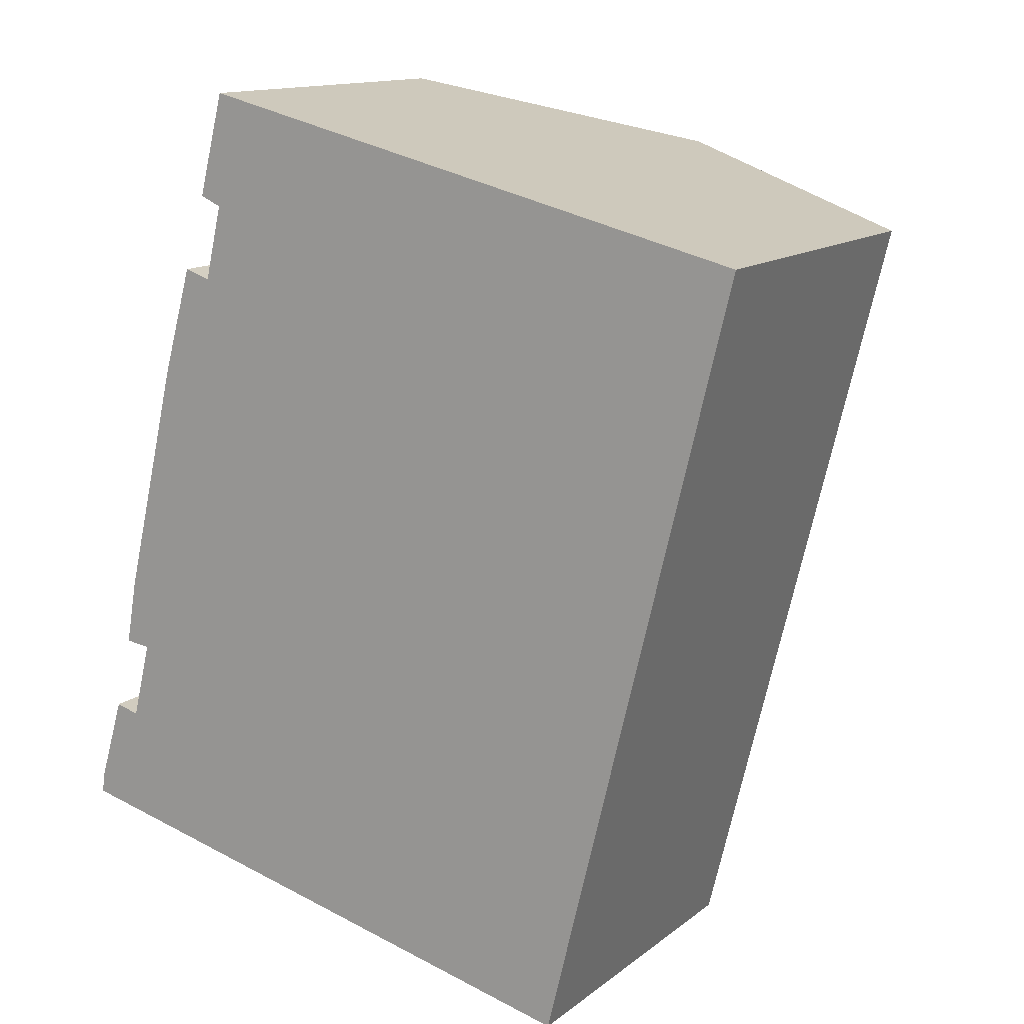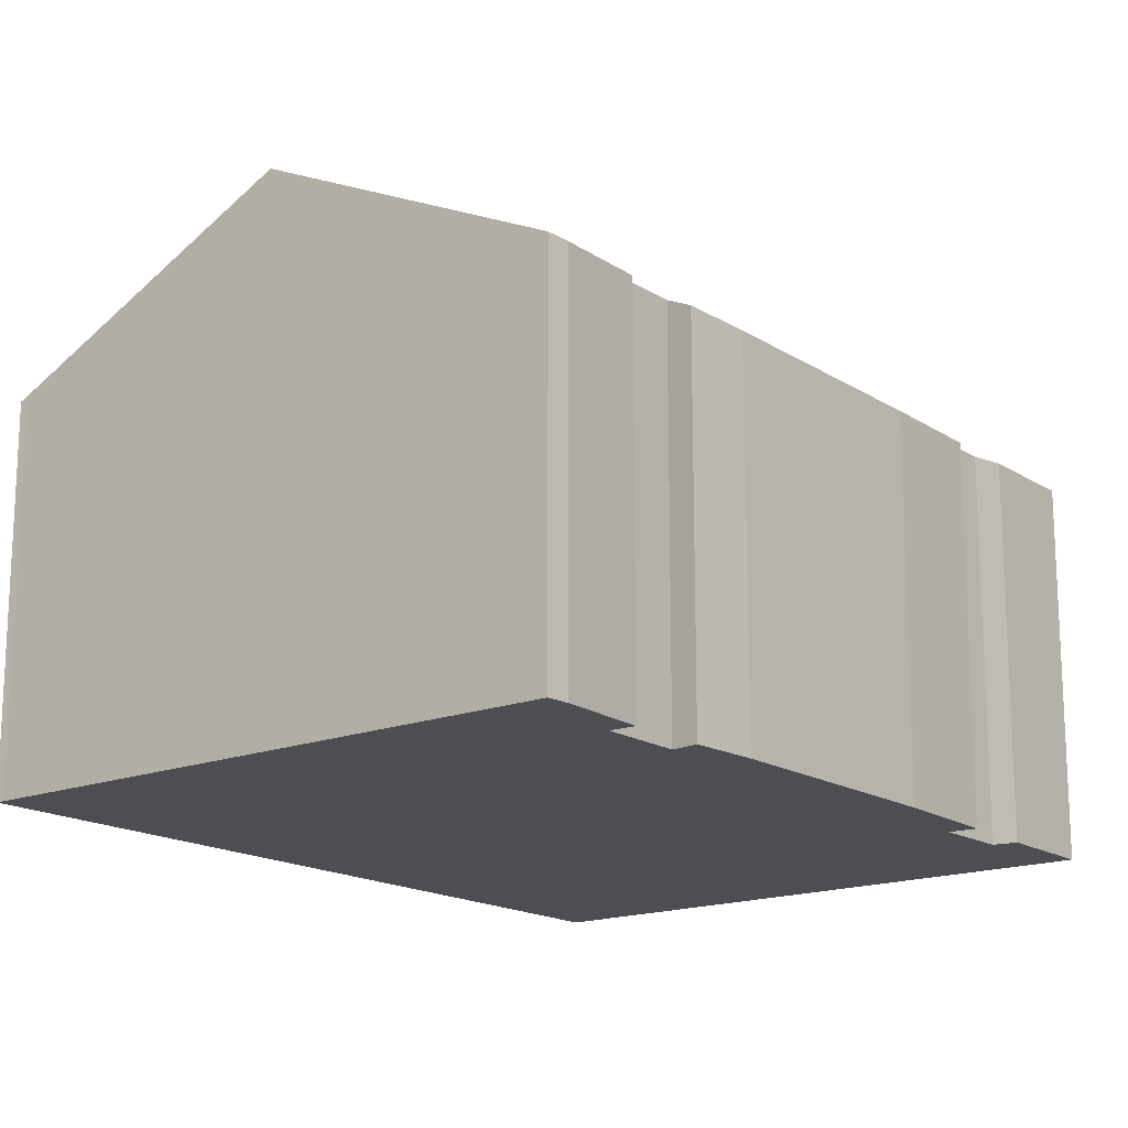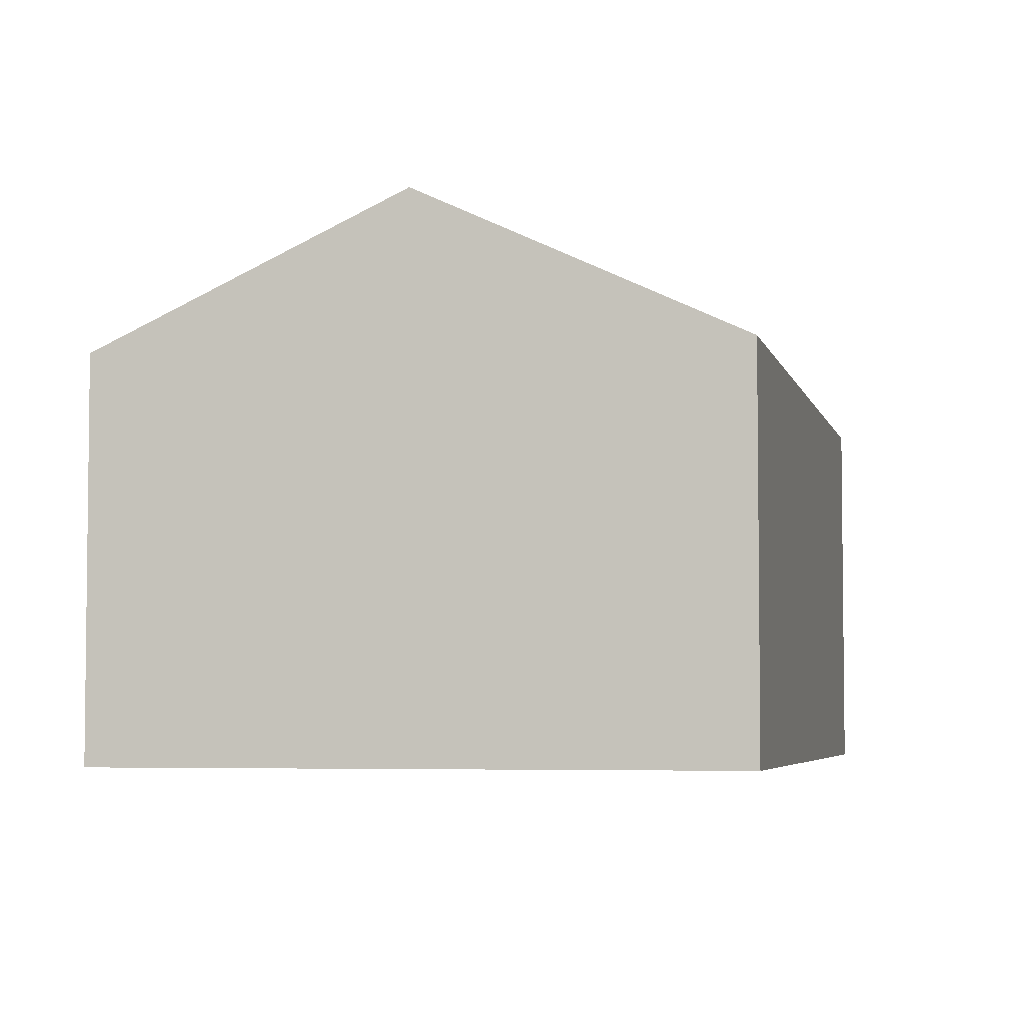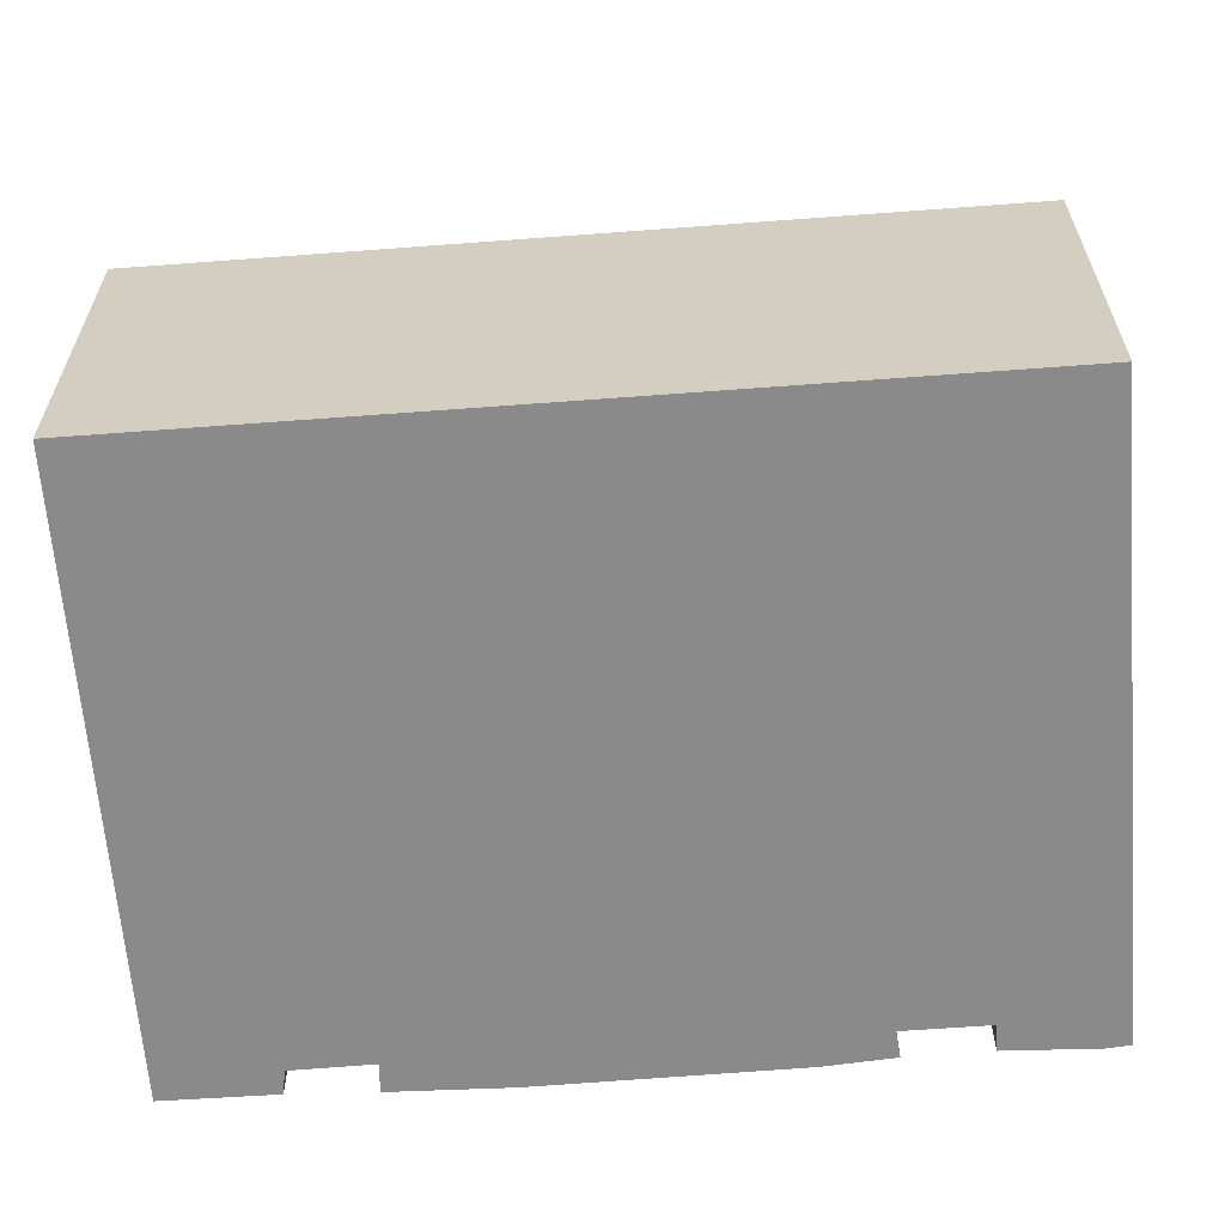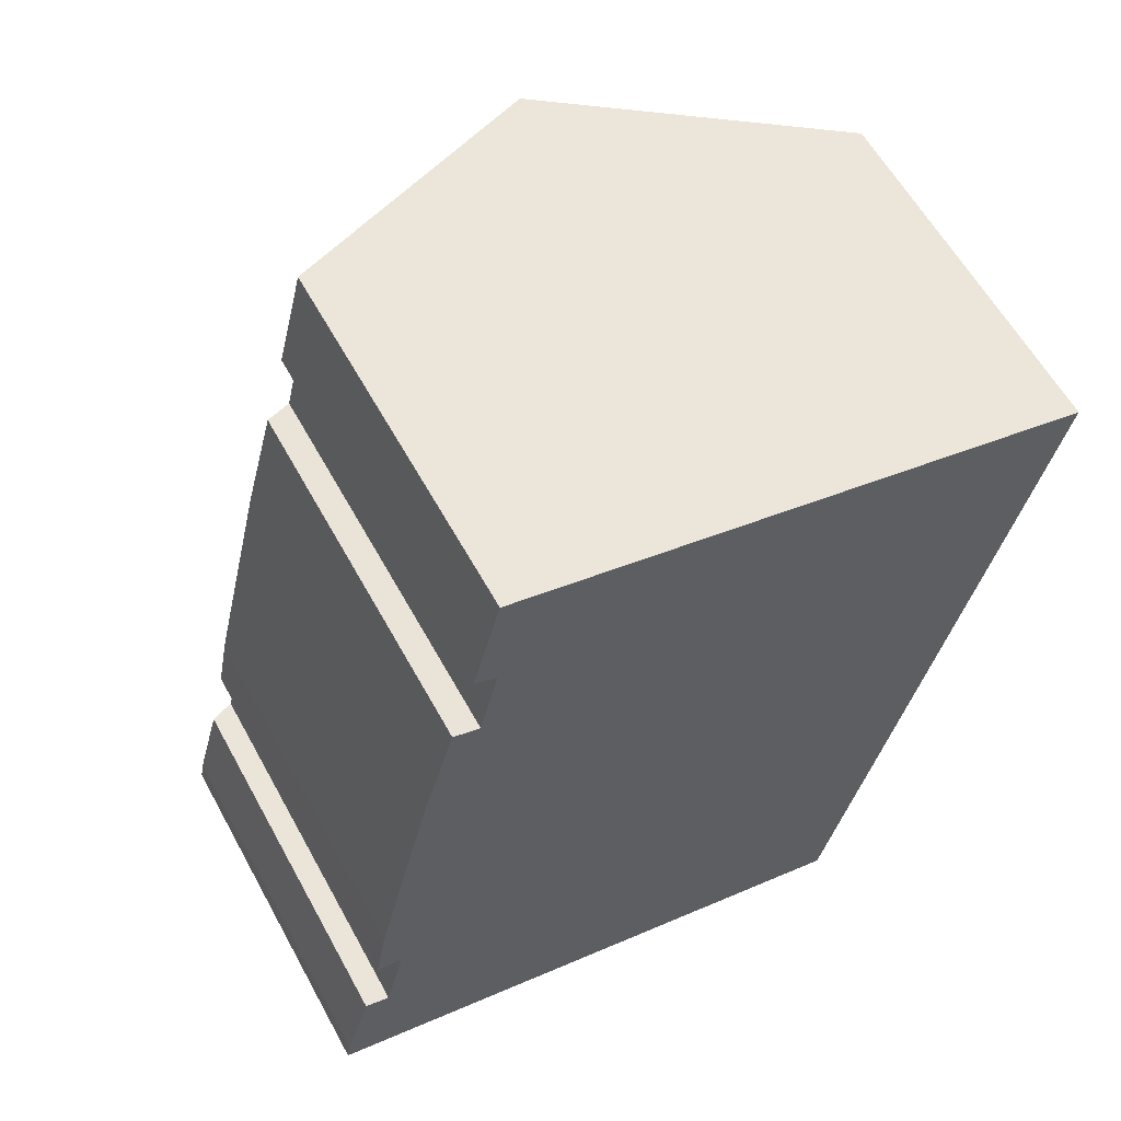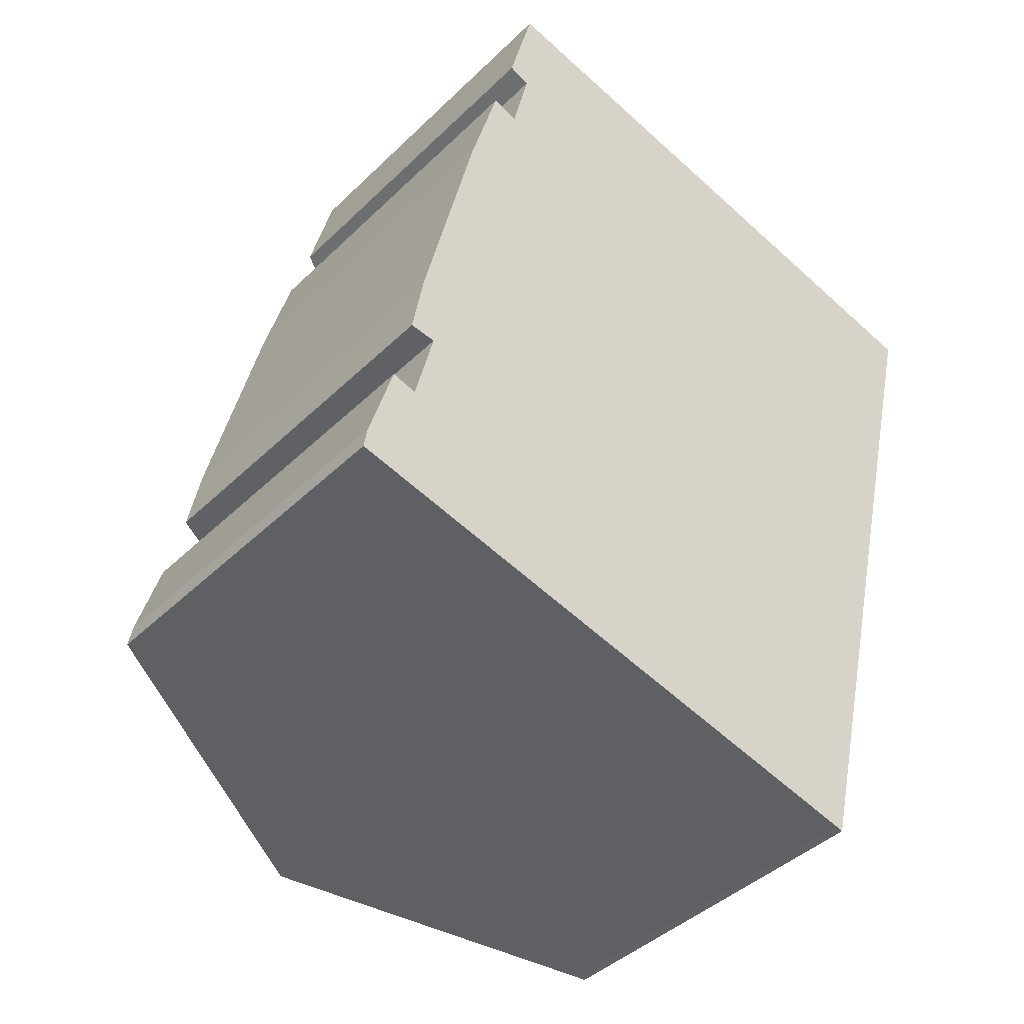
<metadata>
{"format":"obj","ext":"obj","renderer":"f3d","projection":"perspective","resolution":1024,"background":"white","views":[{"elev":13.4,"azim":31.4,"up":"+Z"},{"elev":-16.7,"azim":-128.2,"up":"+Y"},{"elev":-4.6,"azim":26.3,"up":"+Y"},{"elev":-63.4,"azim":108.1,"up":"+Y"},{"elev":59.7,"azim":-28.6,"up":"+Z"},{"elev":-41.8,"azim":-40.9,"up":"+Z"}]}
</metadata>
<code>
v  11.18 6.954 -2.695
v  9.232 9.633 13.65
v  14.85 6.954 12.29
v  11.03 7.027 -2.652
v  5.562 9.633 -1.337
v  0.554 7.005 2.054
v  1.025 7.232 1.924
v  0.068 6.967 0.419
v  1.128 6.962 4.792
v  1.401 7.232 3.455
v  0.904 7.001 3.52
v  2.812 6.981 11.5
v  3.324 7.23 11.33
v  2.218 6.946 9.385
v  0 6.982 4.275e-16
v  3.664 7.222 12.78
v  3.25 7.017 12.96
v  3.763 7.027 14.96
v  11.03 1.624e-16 -2.652
v  11.18 1.65e-16 -2.695
v  5.562 8.187e-17 -1.337
v  0 0 0
v  1.401 -2.116e-16 3.455
v  0.904 -2.155e-16 3.52
v  0.068 -2.566e-17 0.419
v  0.554 -1.258e-16 2.054
v  1.025 -1.178e-16 1.924
v  1.128 -2.934e-16 4.792
v  2.218 -5.747e-16 9.385
v  2.812 -7.039e-16 11.5
v  3.324 -6.937e-16 11.33
v  3.664 -7.828e-16 12.78
v  3.763 -9.163e-16 14.96
v  3.25 -7.937e-16 12.96
v  9.232 -8.356e-16 13.65
v  14.85 -7.527e-16 12.29
g defaultobject
f 1 2 3
f 2 1 4
f 5 2 4
f 6 7 8
f 9 10 11
f 12 13 14
f 8 5 15
f 5 8 2
f 2 8 7
f 2 7 10
f 2 10 9
f 2 9 14
f 2 14 13
f 2 13 16
f 2 16 17
f 2 17 18
f 1 19 4
f 19 1 20
f 19 5 4
f 5 19 15
f 15 19 21
f 15 21 22
f 23 11 10
f 11 23 24
f 22 8 15
f 8 22 25
f 8 26 6
f 26 8 25
f 27 10 7
f 10 27 23
f 24 9 11
f 9 24 28
f 28 14 9
f 14 28 29
f 14 30 12
f 30 14 29
f 31 16 13
f 16 31 32
f 17 33 18
f 33 17 34
f 6 27 7
f 27 6 26
f 12 31 13
f 31 12 30
f 33 2 18
f 2 33 3
f 3 33 35
f 3 35 36
f 32 17 16
f 17 32 34
f 36 1 3
f 1 36 20
f 29 31 30
f 24 23 28
f 25 27 26
f 25 21 19
f 21 25 22
f 35 20 36
f 20 35 33
f 20 33 32
f 32 33 34
f 20 32 31
f 20 31 29
f 20 29 28
f 20 28 23
f 20 23 27
f 20 27 19
f 19 27 25

</code>
